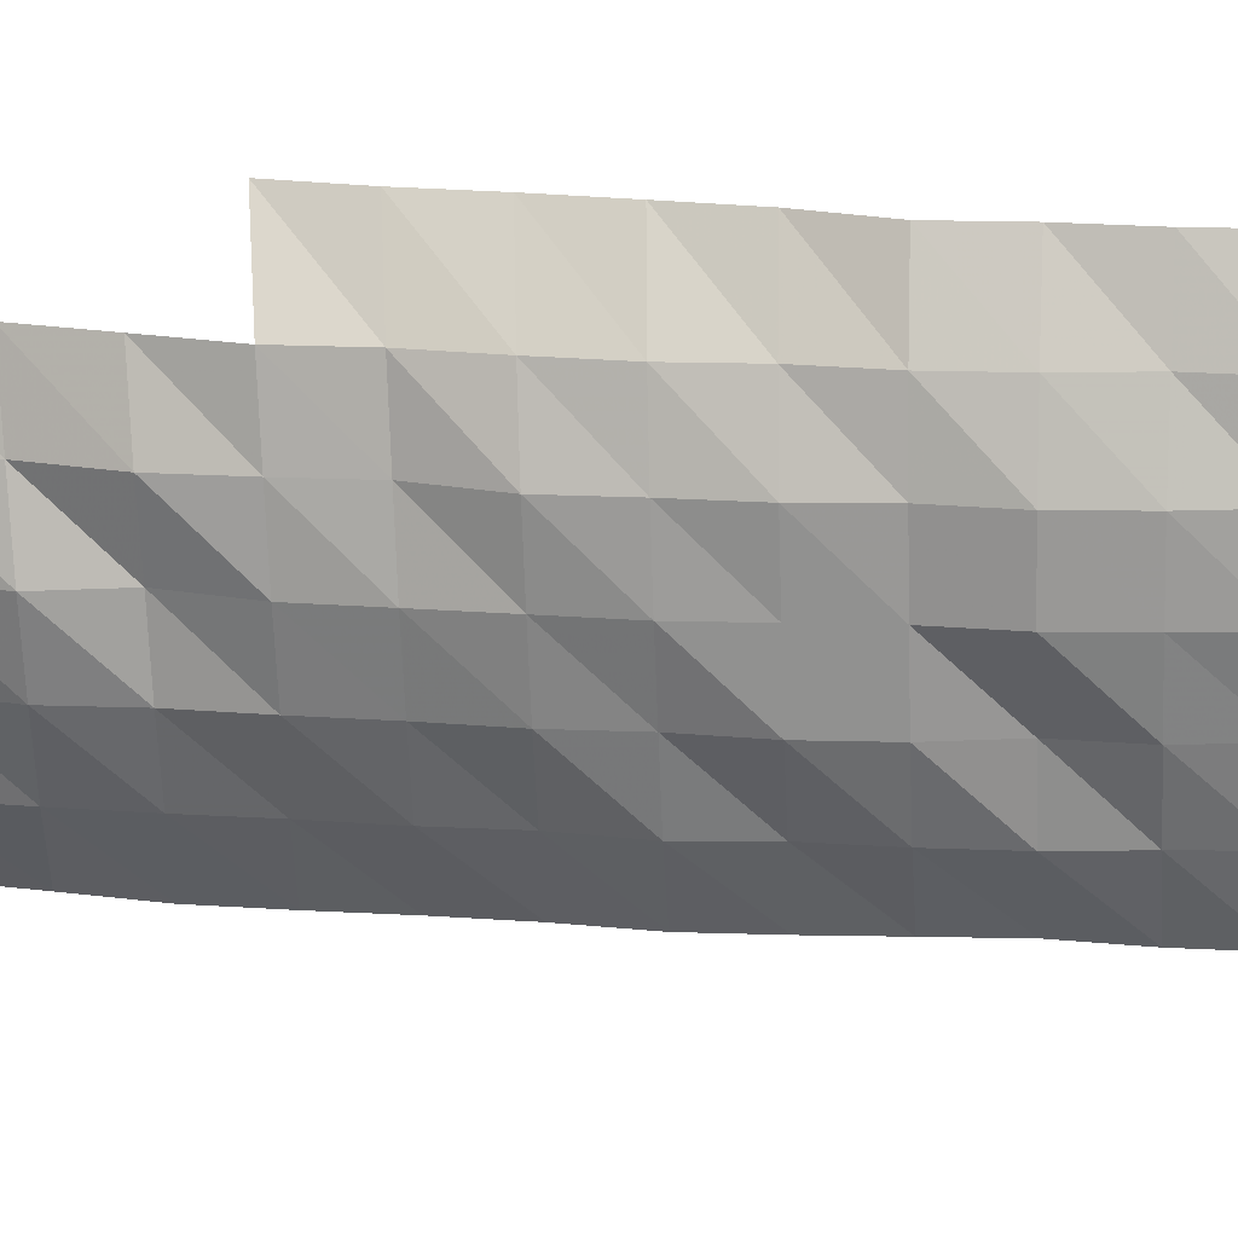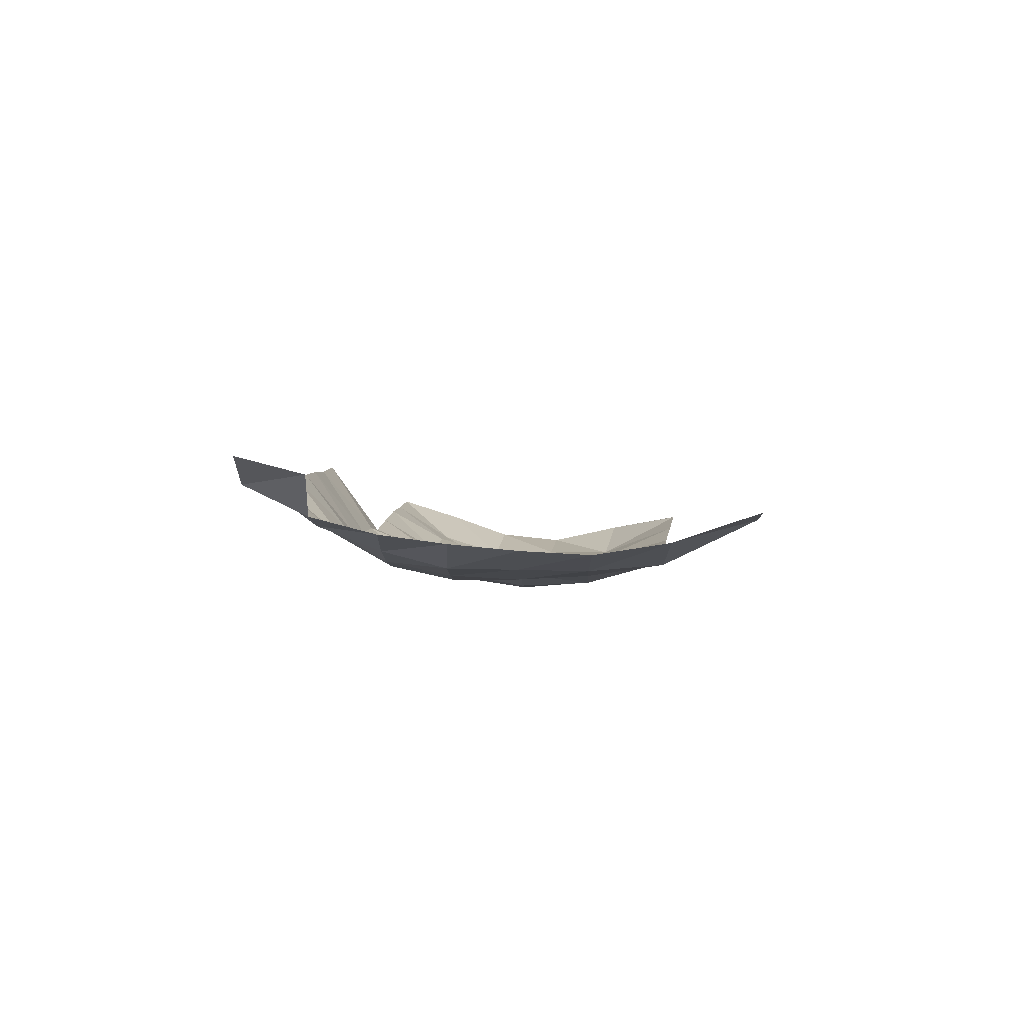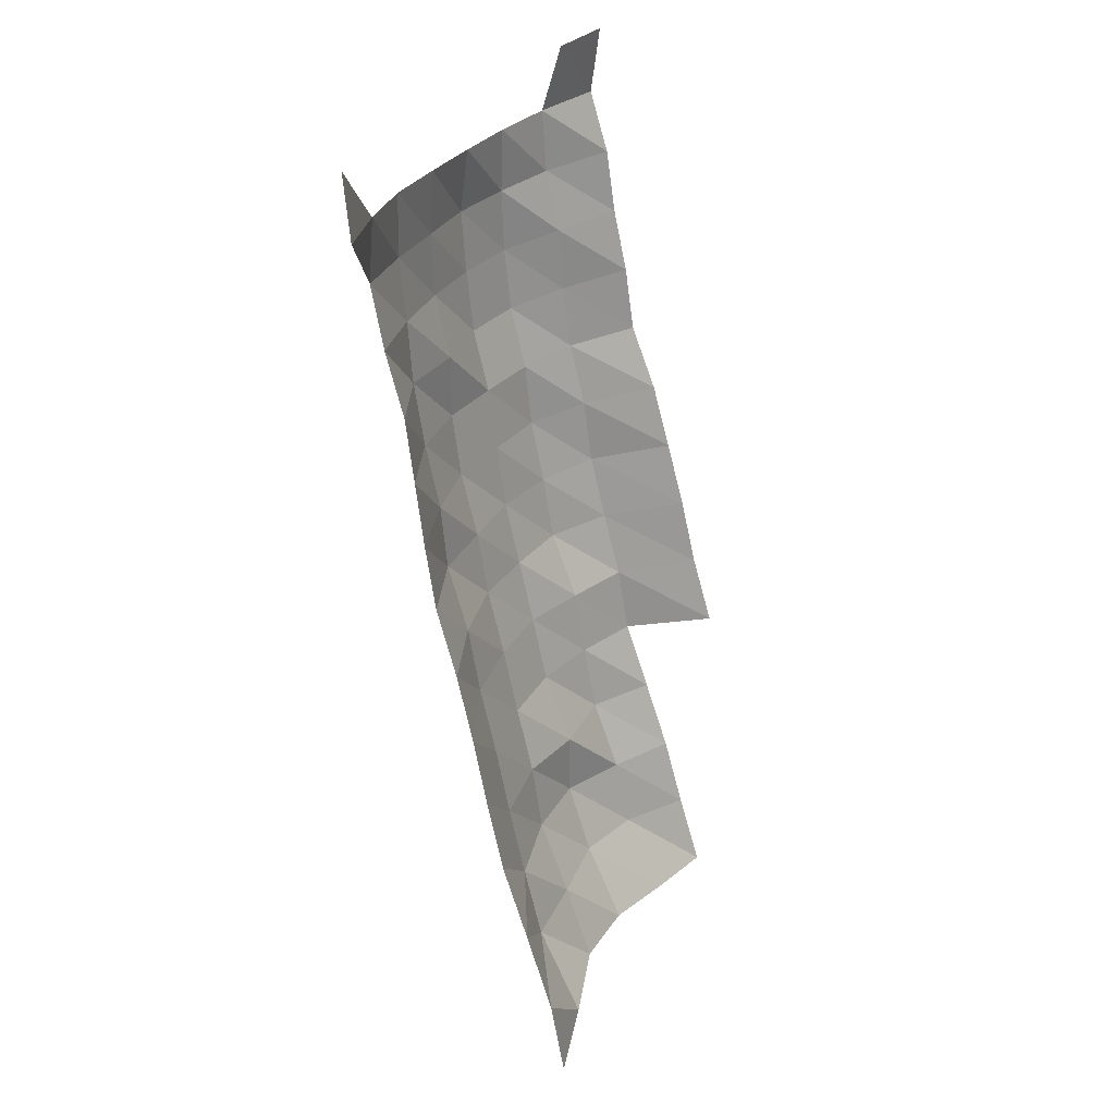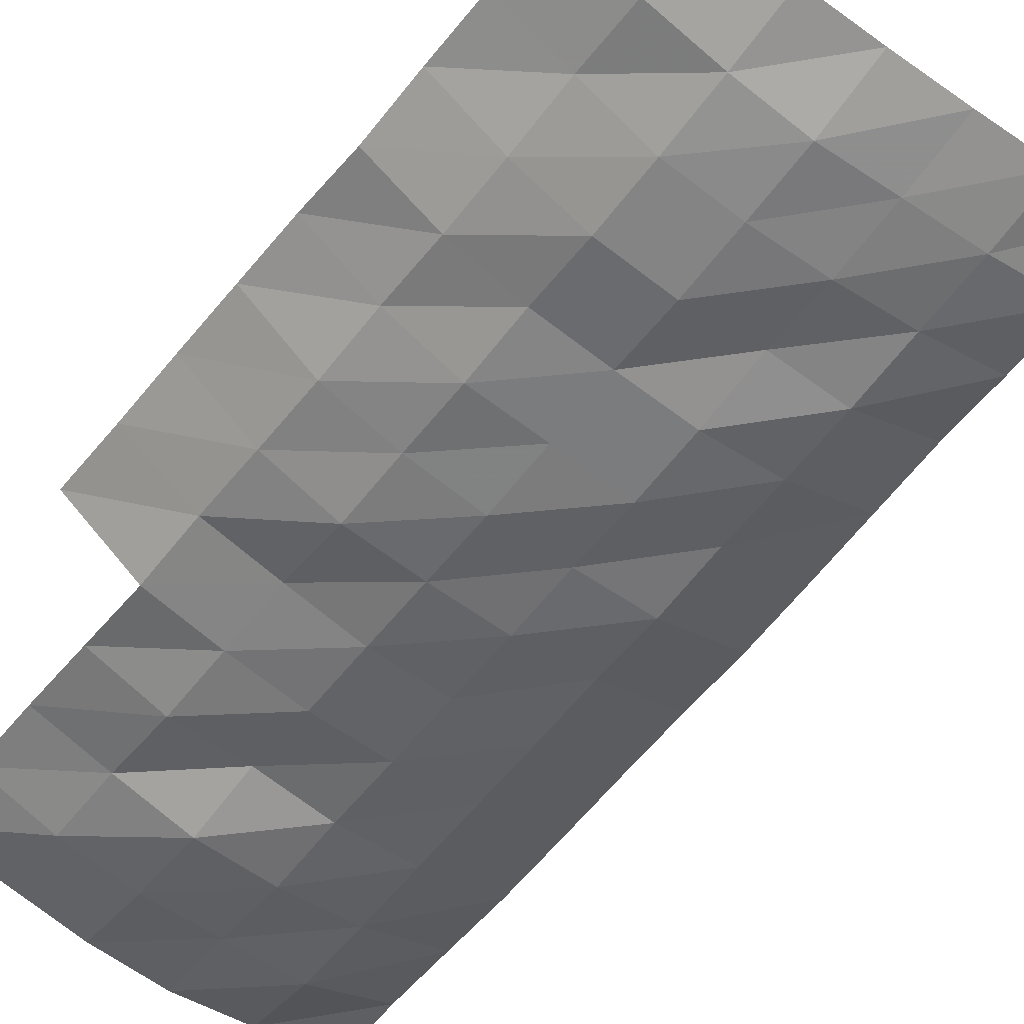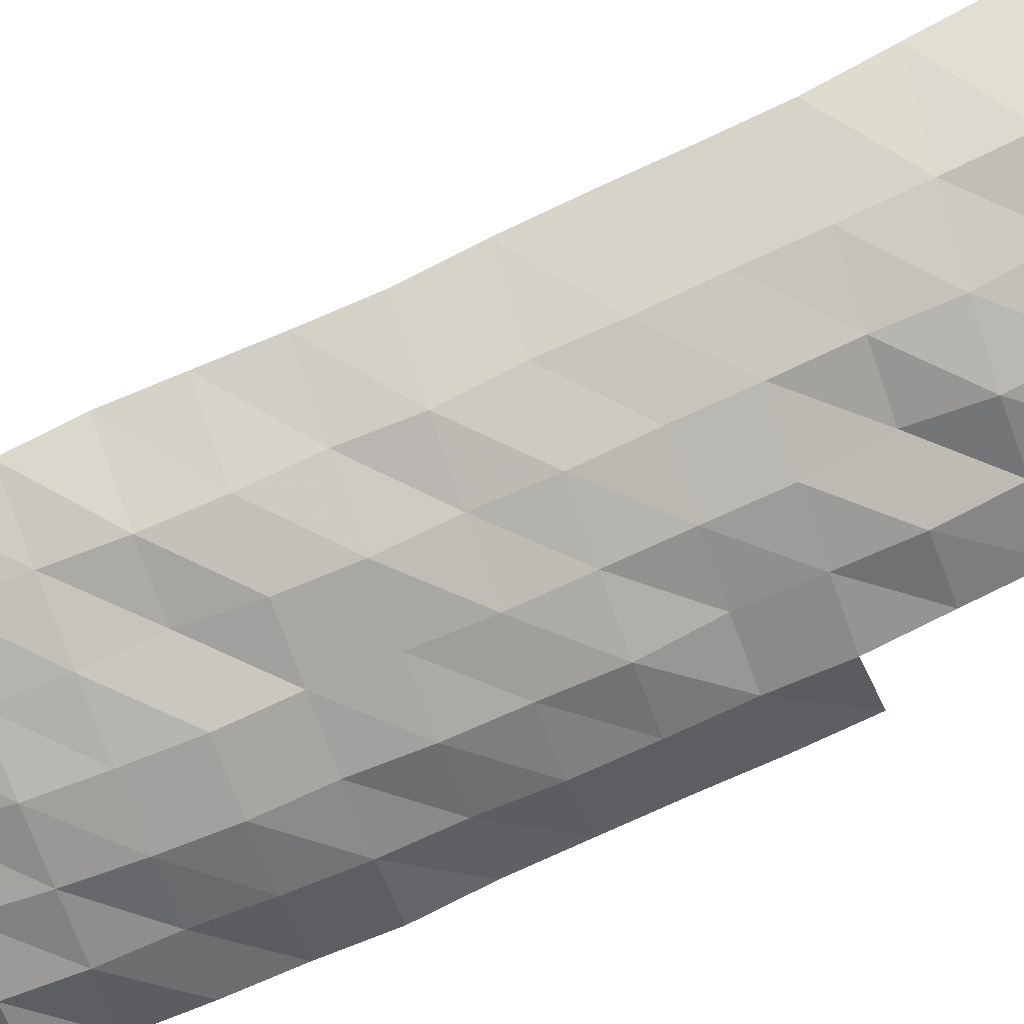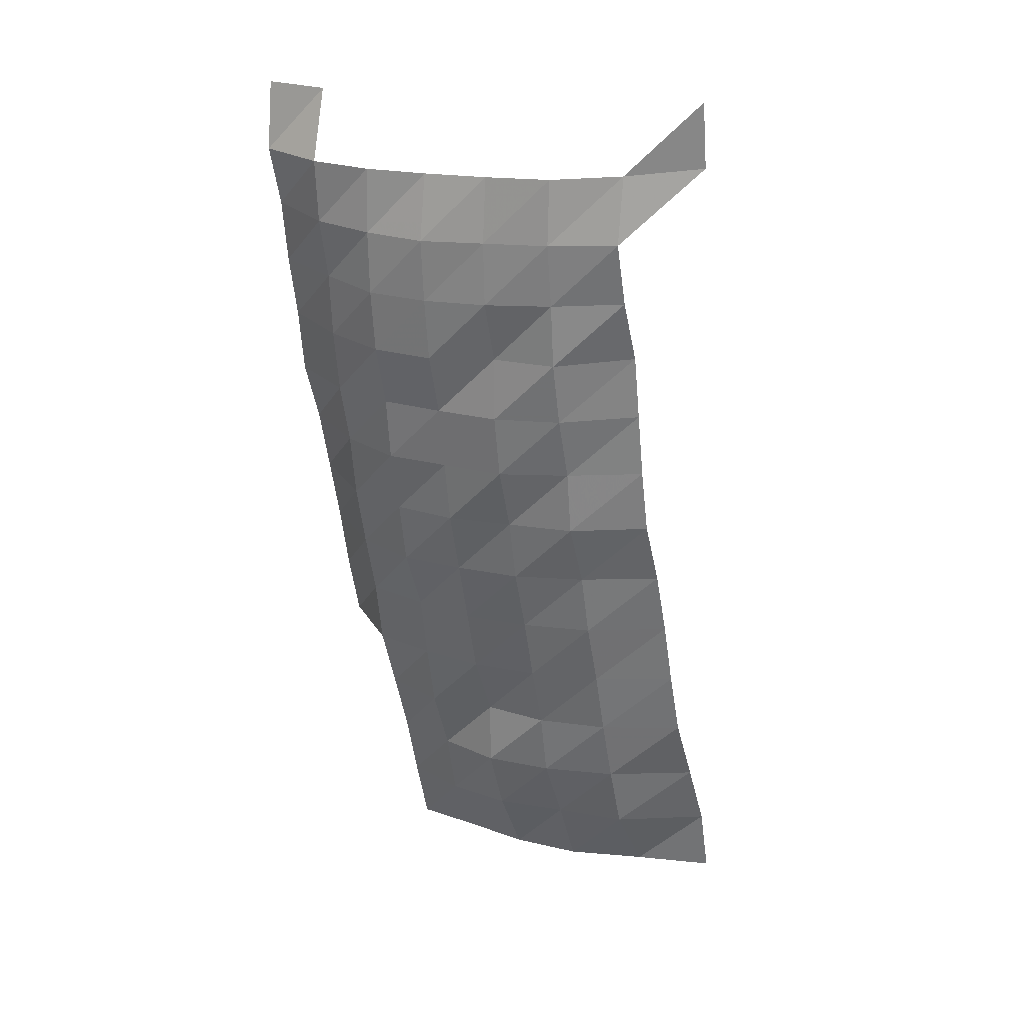
<metadata>
{"format":"obj","ext":"obj","renderer":"f3d","projection":"perspective","resolution":1024,"background":"white","views":[{"elev":-67.9,"azim":92.0,"up":"+Z"},{"elev":77.6,"azim":-169.8,"up":"+Y"},{"elev":32.1,"azim":-57.3,"up":"+Y"},{"elev":-66.5,"azim":143.0,"up":"+Z"},{"elev":-71.8,"azim":-70.9,"up":"+Z"},{"elev":22.1,"azim":-154.8,"up":"+Y"}]}
</metadata>
<code>
g
v -0.1624 0.1895 0.803
v -0.1618 0.2152 0.8
v -0.1491 -0.1701 0.881
v -0.148 -0.1399 0.874
v -0.1458 -0.1094 0.861
v -0.1436 -0.07975 0.848
v -0.1422 -0.05127 0.84
v -0.141 -0.02335 0.833
v -0.1397 0.00411 0.825
v -0.138 0.03096 0.815
v -0.1371 0.05751 0.81
v -0.1364 0.08383 0.806
v -0.1358 0.1099 0.802
v -0.1342 0.1348 0.793
v -0.1332 0.1598 0.787
v -0.1337 0.1865 0.79
v -0.1185 -0.1678 0.869
v -0.1156 -0.1357 0.848
v -0.1144 -0.1066 0.839
v -0.1133 -0.07815 0.831
v -0.1123 -0.05029 0.824
v -0.1113 -0.02287 0.816
v -0.1104 0.004035 0.81
v -0.1091 0.03039 0.8
v -0.1087 0.05659 0.797
v -0.1077 0.08216 0.79
v -0.107 0.1076 0.785
v -0.1068 0.1331 0.783
v -0.1063 0.1584 0.78
v -0.1065 0.1843 0.781
v -0.08851 -0.1653 0.856
v -0.08717 -0.1349 0.843
v -0.08572 -0.1053 0.829
v -0.0852 -0.07749 0.824
v -0.08438 -0.0498 0.816
v -0.08365 -0.02267 0.809
v -0.08282 0.00399 0.801
v -0.08231 0.03024 0.796
v -0.08148 0.05595 0.788
v -0.08107 0.08154 0.784
v -0.08107 0.1074 0.784
v -0.08034 0.1321 0.777
v -0.08024 0.1575 0.776
v -0.08045 0.1836 0.778
v -0.06017 -0.1649 0.854
v -0.05897 -0.134 0.837
v -0.0582 -0.1049 0.826
v -0.0582 -0.07768 0.826
v -0.05728 -0.04962 0.813
v -0.05679 -0.02259 0.806
v -0.0563 0.00398 0.799
v -0.0558 0.03009 0.792
v -0.05552 0.05595 0.788
v -0.05524 0.08154 0.784
v -0.05475 0.1065 0.777
v -0.05454 0.1316 0.774
v -0.05439 0.1567 0.772
v -0.05468 0.1832 0.776
v -0.03223 -0.1658 0.859
v -0.03155 -0.1346 0.841
v -0.03129 -0.106 0.834
v -0.03084 -0.0773 0.822
v -0.03061 -0.0498 0.816
v -0.03043 -0.02273 0.811
v -0.02998 0.00398 0.799
v -0.02979 0.03016 0.794
v -0.02956 0.05595 0.788
v -0.02945 0.08164 0.785
v -0.02919 0.1066 0.778
v -0.02908 0.1318 0.775
v -0.02904 0.1571 0.774
v -0.02908 0.1829 0.775
v -0.00395 -0.1666 0.863
v -0.003904 -0.1365 0.853
v -0.003863 -0.1072 0.844
v -0.003813 -0.07834 0.833
v -0.003763 -0.05017 0.822
v -0.00374 -0.0229 0.817
v -0.003703 0.00403 0.809
v -0.003671 0.03047 0.802
v -0.003653 0.05666 0.798
v -0.003621 0.08227 0.791
v -0.003602 0.1078 0.787
v -0.003593 0.1335 0.785
v -0.003566 0.1582 0.779
v -0.003557 0.1834 0.777
v -0.003598 0.2115 0.786
v 0.02408 -0.05182 0.849
v 0.02382 -0.02354 0.84
v 0.02363 0.00415 0.833
v 0.0234 0.03134 0.825
v 0.02317 0.05801 0.817
v 0.02286 0.08383 0.806
v 0.02275 0.1099 0.802
v 0.02258 0.1353 0.796
v 0.02246 0.1608 0.792
v 0.02224 0.1851 0.784
v 0.02235 0.212 0.788
g curobj_export
f 15 16 1
f 1 16 2
f 3 17 4
f 17 18 4
f 4 18 5
f 18 19 5
f 5 19 6
f 19 20 6
f 6 20 7
f 20 21 7
f 7 21 8
f 21 22 8
f 8 22 9
f 22 23 9
f 9 23 10
f 23 24 10
f 10 24 11
f 24 25 11
f 11 25 12
f 25 26 12
f 12 26 13
f 26 27 13
f 13 27 14
f 27 28 14
f 14 28 15
f 28 29 15
f 15 29 16
f 29 30 16
f 17 31 18
f 31 32 18
f 18 32 19
f 32 33 19
f 19 33 20
f 33 34 20
f 20 34 21
f 34 35 21
f 21 35 22
f 35 36 22
f 22 36 23
f 36 37 23
f 23 37 24
f 37 38 24
f 24 38 25
f 38 39 25
f 25 39 26
f 39 40 26
f 26 40 27
f 40 41 27
f 27 41 28
f 41 42 28
f 28 42 29
f 42 43 29
f 29 43 30
f 43 44 30
f 31 45 32
f 45 46 32
f 32 46 33
f 46 47 33
f 33 47 34
f 47 48 34
f 34 48 35
f 48 49 35
f 35 49 36
f 49 50 36
f 36 50 37
f 50 51 37
f 37 51 38
f 51 52 38
f 38 52 39
f 52 53 39
f 39 53 40
f 53 54 40
f 40 54 41
f 54 55 41
f 41 55 42
f 55 56 42
f 42 56 43
f 56 57 43
f 43 57 44
f 57 58 44
f 45 59 46
f 59 60 46
f 46 60 47
f 60 61 47
f 47 61 48
f 61 62 48
f 48 62 49
f 62 63 49
f 49 63 50
f 63 64 50
f 50 64 51
f 64 65 51
f 51 65 52
f 65 66 52
f 52 66 53
f 66 67 53
f 53 67 54
f 67 68 54
f 54 68 55
f 68 69 55
f 55 69 56
f 69 70 56
f 56 70 57
f 70 71 57
f 57 71 58
f 71 72 58
f 59 73 60
f 73 74 60
f 60 74 61
f 74 75 61
f 61 75 62
f 75 76 62
f 62 76 63
f 76 77 63
f 63 77 64
f 77 78 64
f 64 78 65
f 78 79 65
f 65 79 66
f 79 80 66
f 66 80 67
f 80 81 67
f 67 81 68
f 81 82 68
f 68 82 69
f 82 83 69
f 69 83 70
f 83 84 70
f 70 84 71
f 84 85 71
f 71 85 72
f 85 86 72
f 77 88 78
f 88 89 78
f 78 89 79
f 89 90 79
f 79 90 80
f 90 91 80
f 80 91 81
f 91 92 81
f 81 92 82
f 92 93 82
f 82 93 83
f 93 94 83
f 83 94 84
f 94 95 84
f 84 95 85
f 95 96 85
f 85 96 86
f 96 97 86
f 86 97 87
f 97 98 87

</code>
